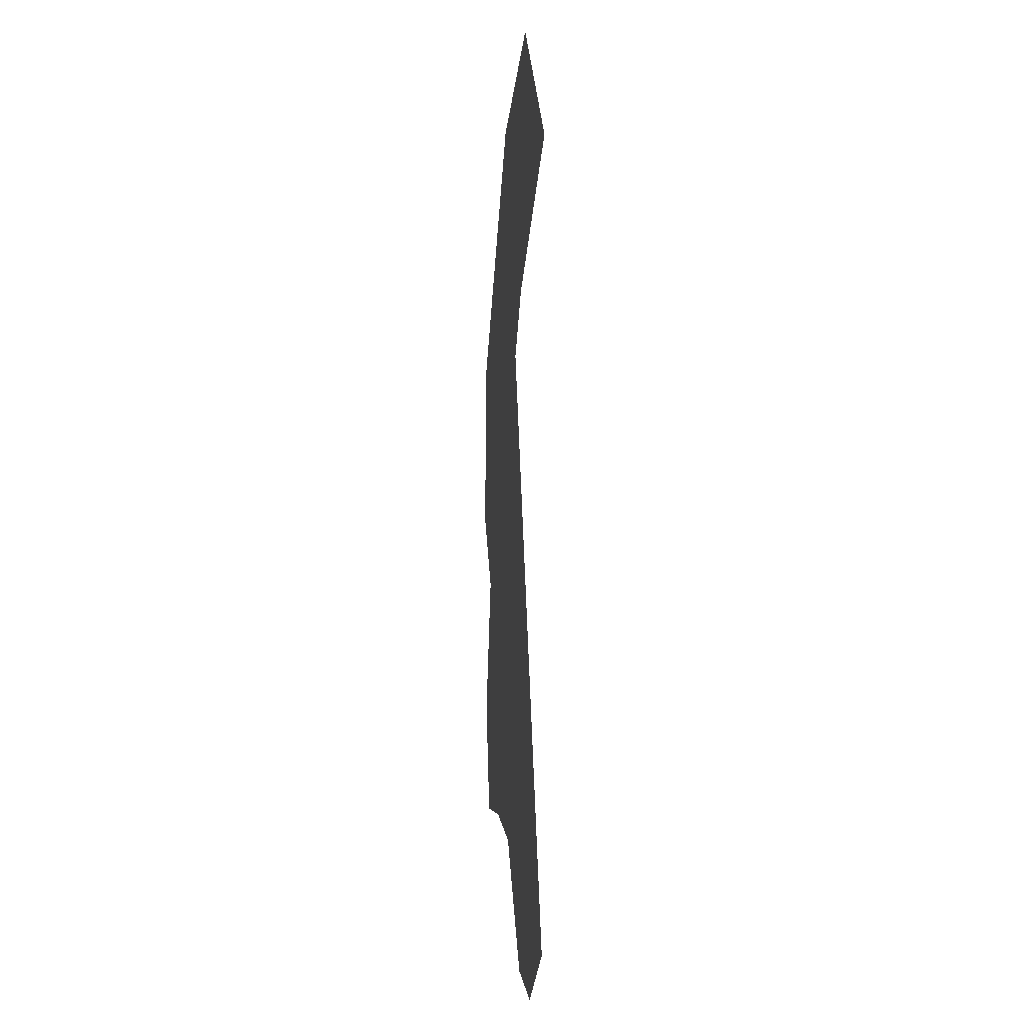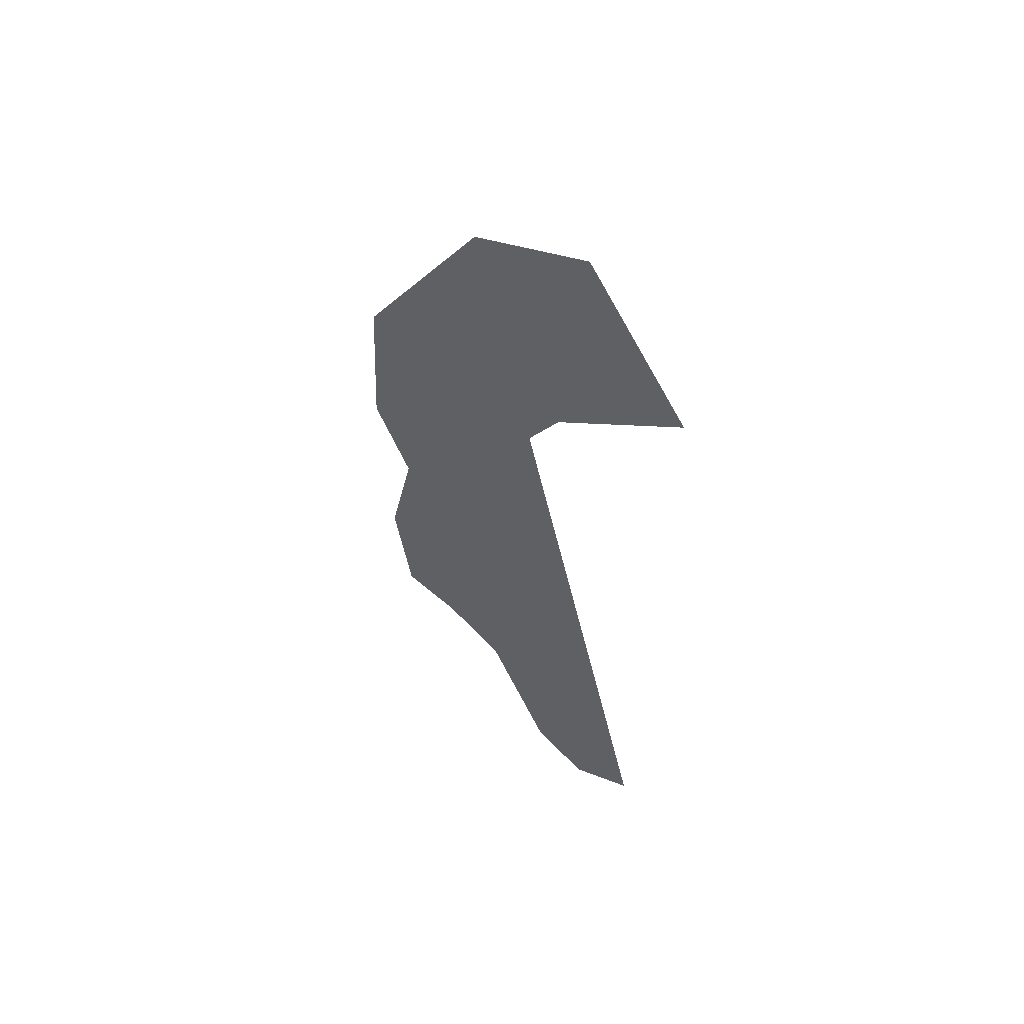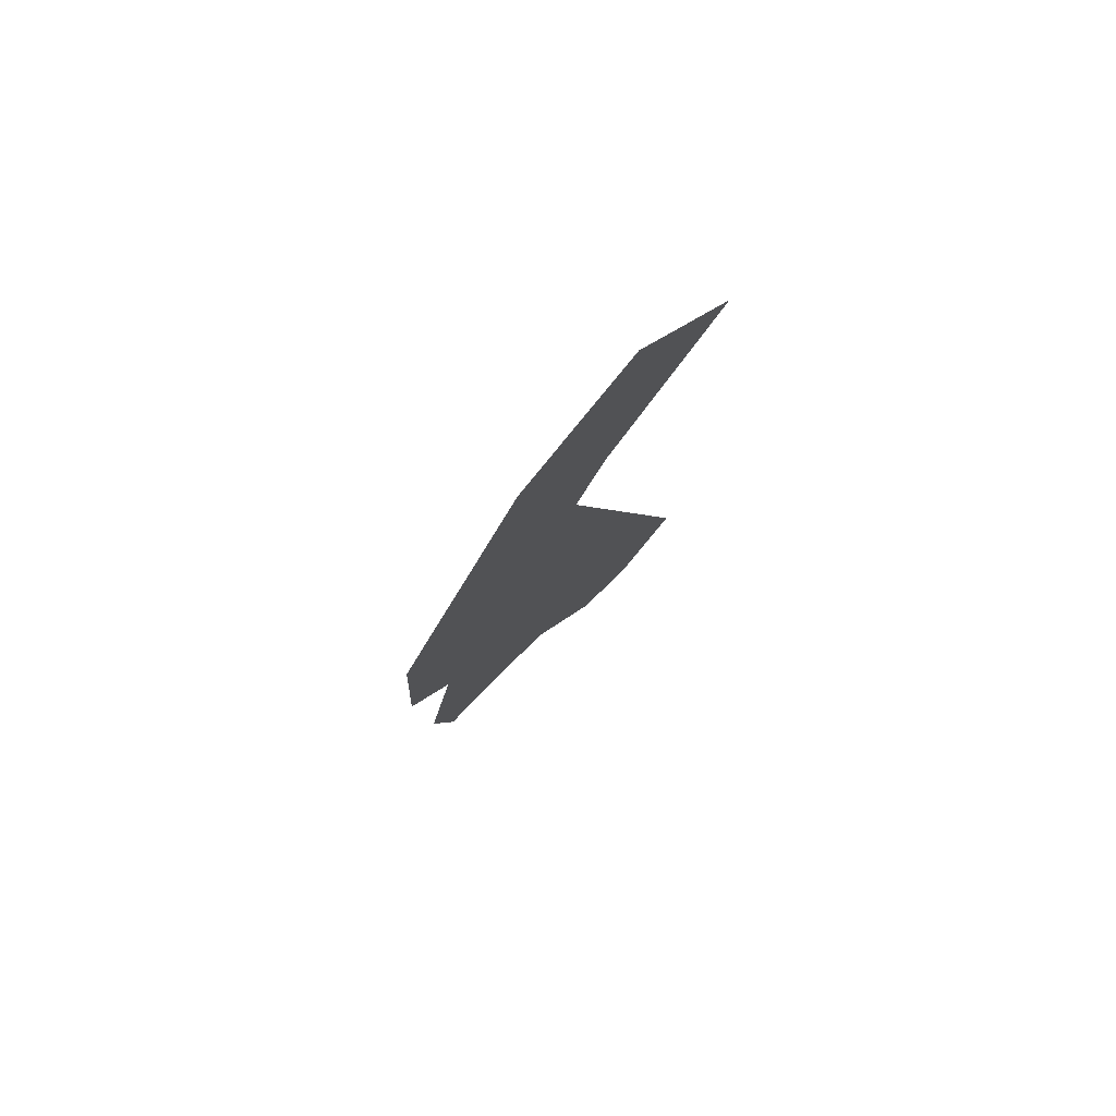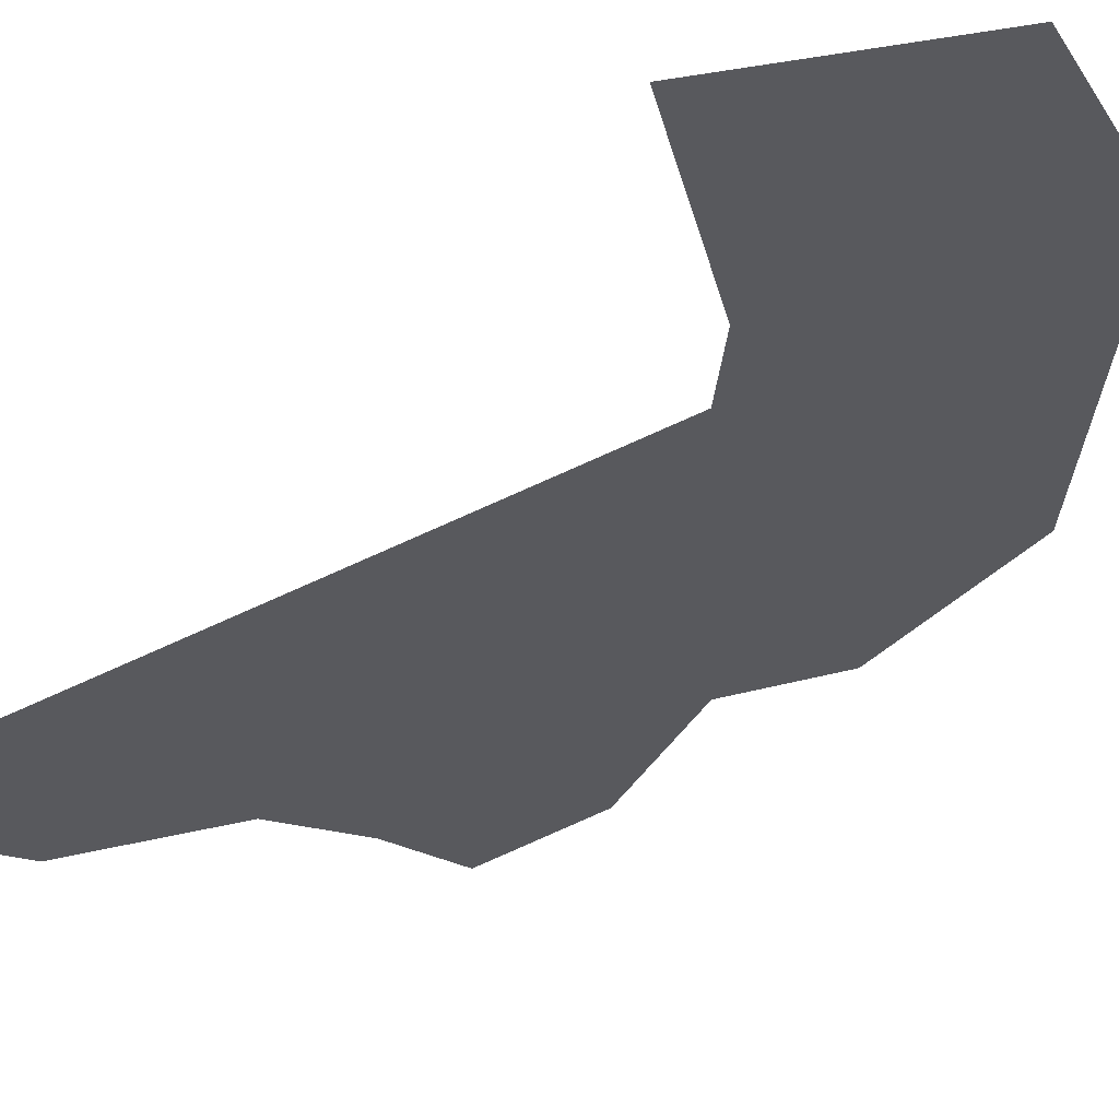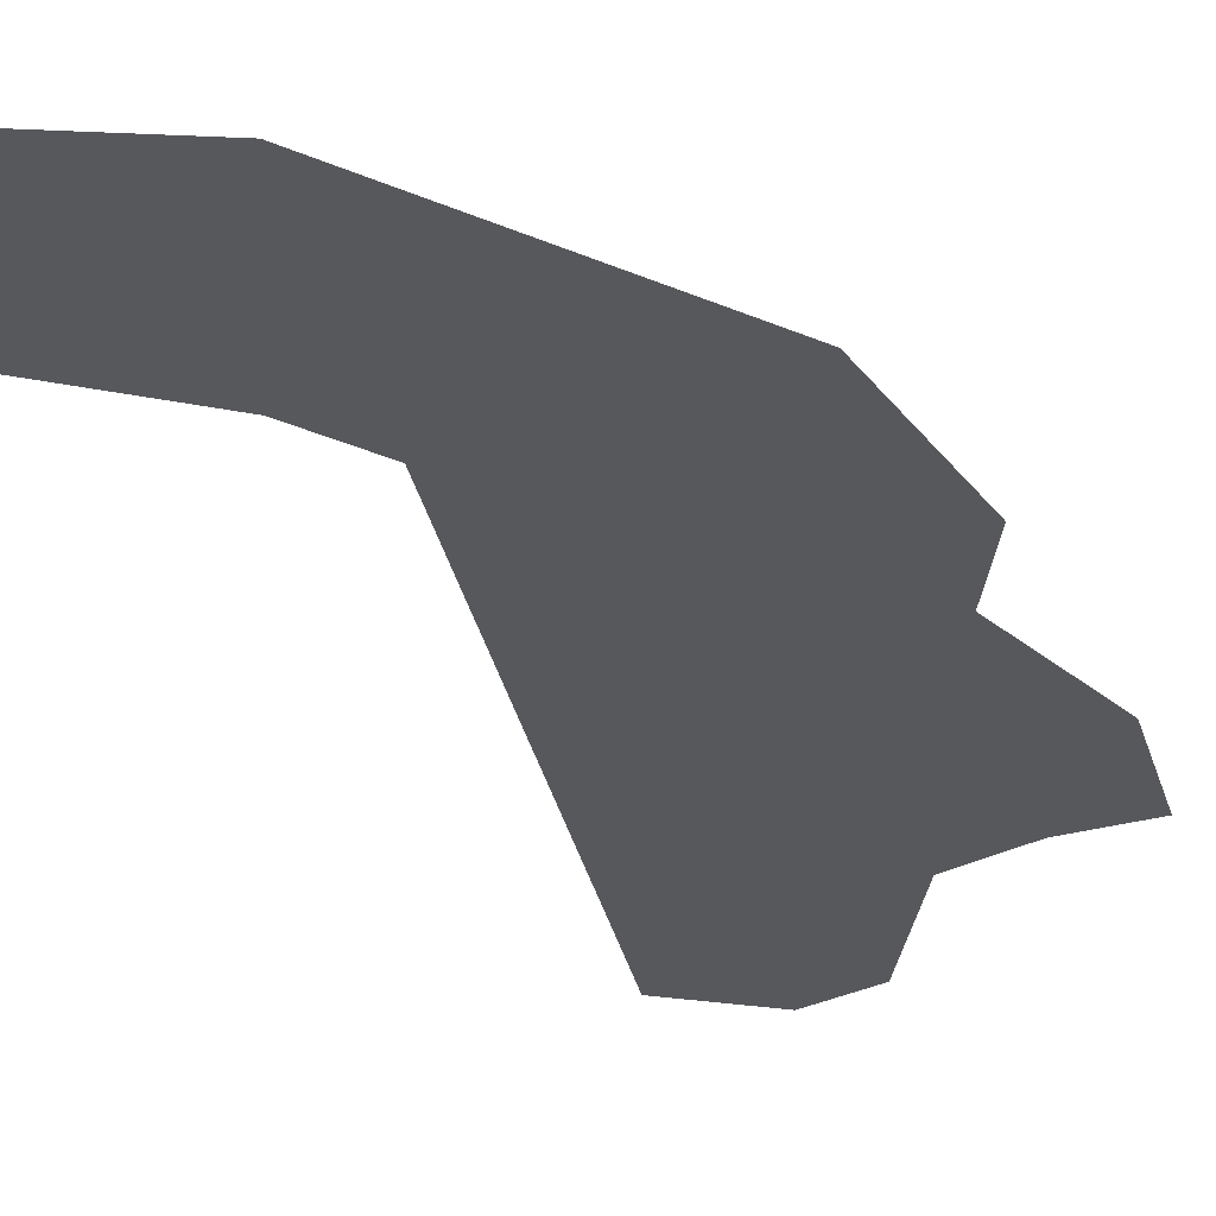
<metadata>
{"format":"obj","ext":"obj","renderer":"f3d","projection":"perspective","resolution":1024,"background":"white","views":[{"elev":-1.4,"azim":81.1,"up":"+Y"},{"elev":58.2,"azim":42.5,"up":"+Y"},{"elev":78.9,"azim":-45.9,"up":"+Y"},{"elev":-30.1,"azim":145.2,"up":"+Z"},{"elev":-28.4,"azim":-154.4,"up":"+Z"}]}
</metadata>
<code>
o Map Area 795 - Npc 54323: Kirix
v 0.2399 0.346 0
v 0.2421 0.3833 0
v 0.2425 0.2992 0
v 0.2471 0.2745 0
v 0.2514 0.3264 0
v 0.2607 0.384 0
v 0.262 0.275 0
v 0.2724 0.4029 0
v 0.2738 0.4362 0
v 0.2754 0.3421 0
v 0.2775 0.2711 0
v 0.2787 0.3648 0
v 0.2794 0.3128 0
v 0.2901 0.2862 0
v 0.2941 0.2444 0
v 0.2964 0.3958 0
v 0.3024 0.4524 0
v 0.3081 0.2412 0
v 0.3234 0.2538 0
v 0.3271 0.4242 0
f 9 17 20 16 12 10 13 14 19 18 15 11 7 4 3 5 1 2 6 8

</code>
